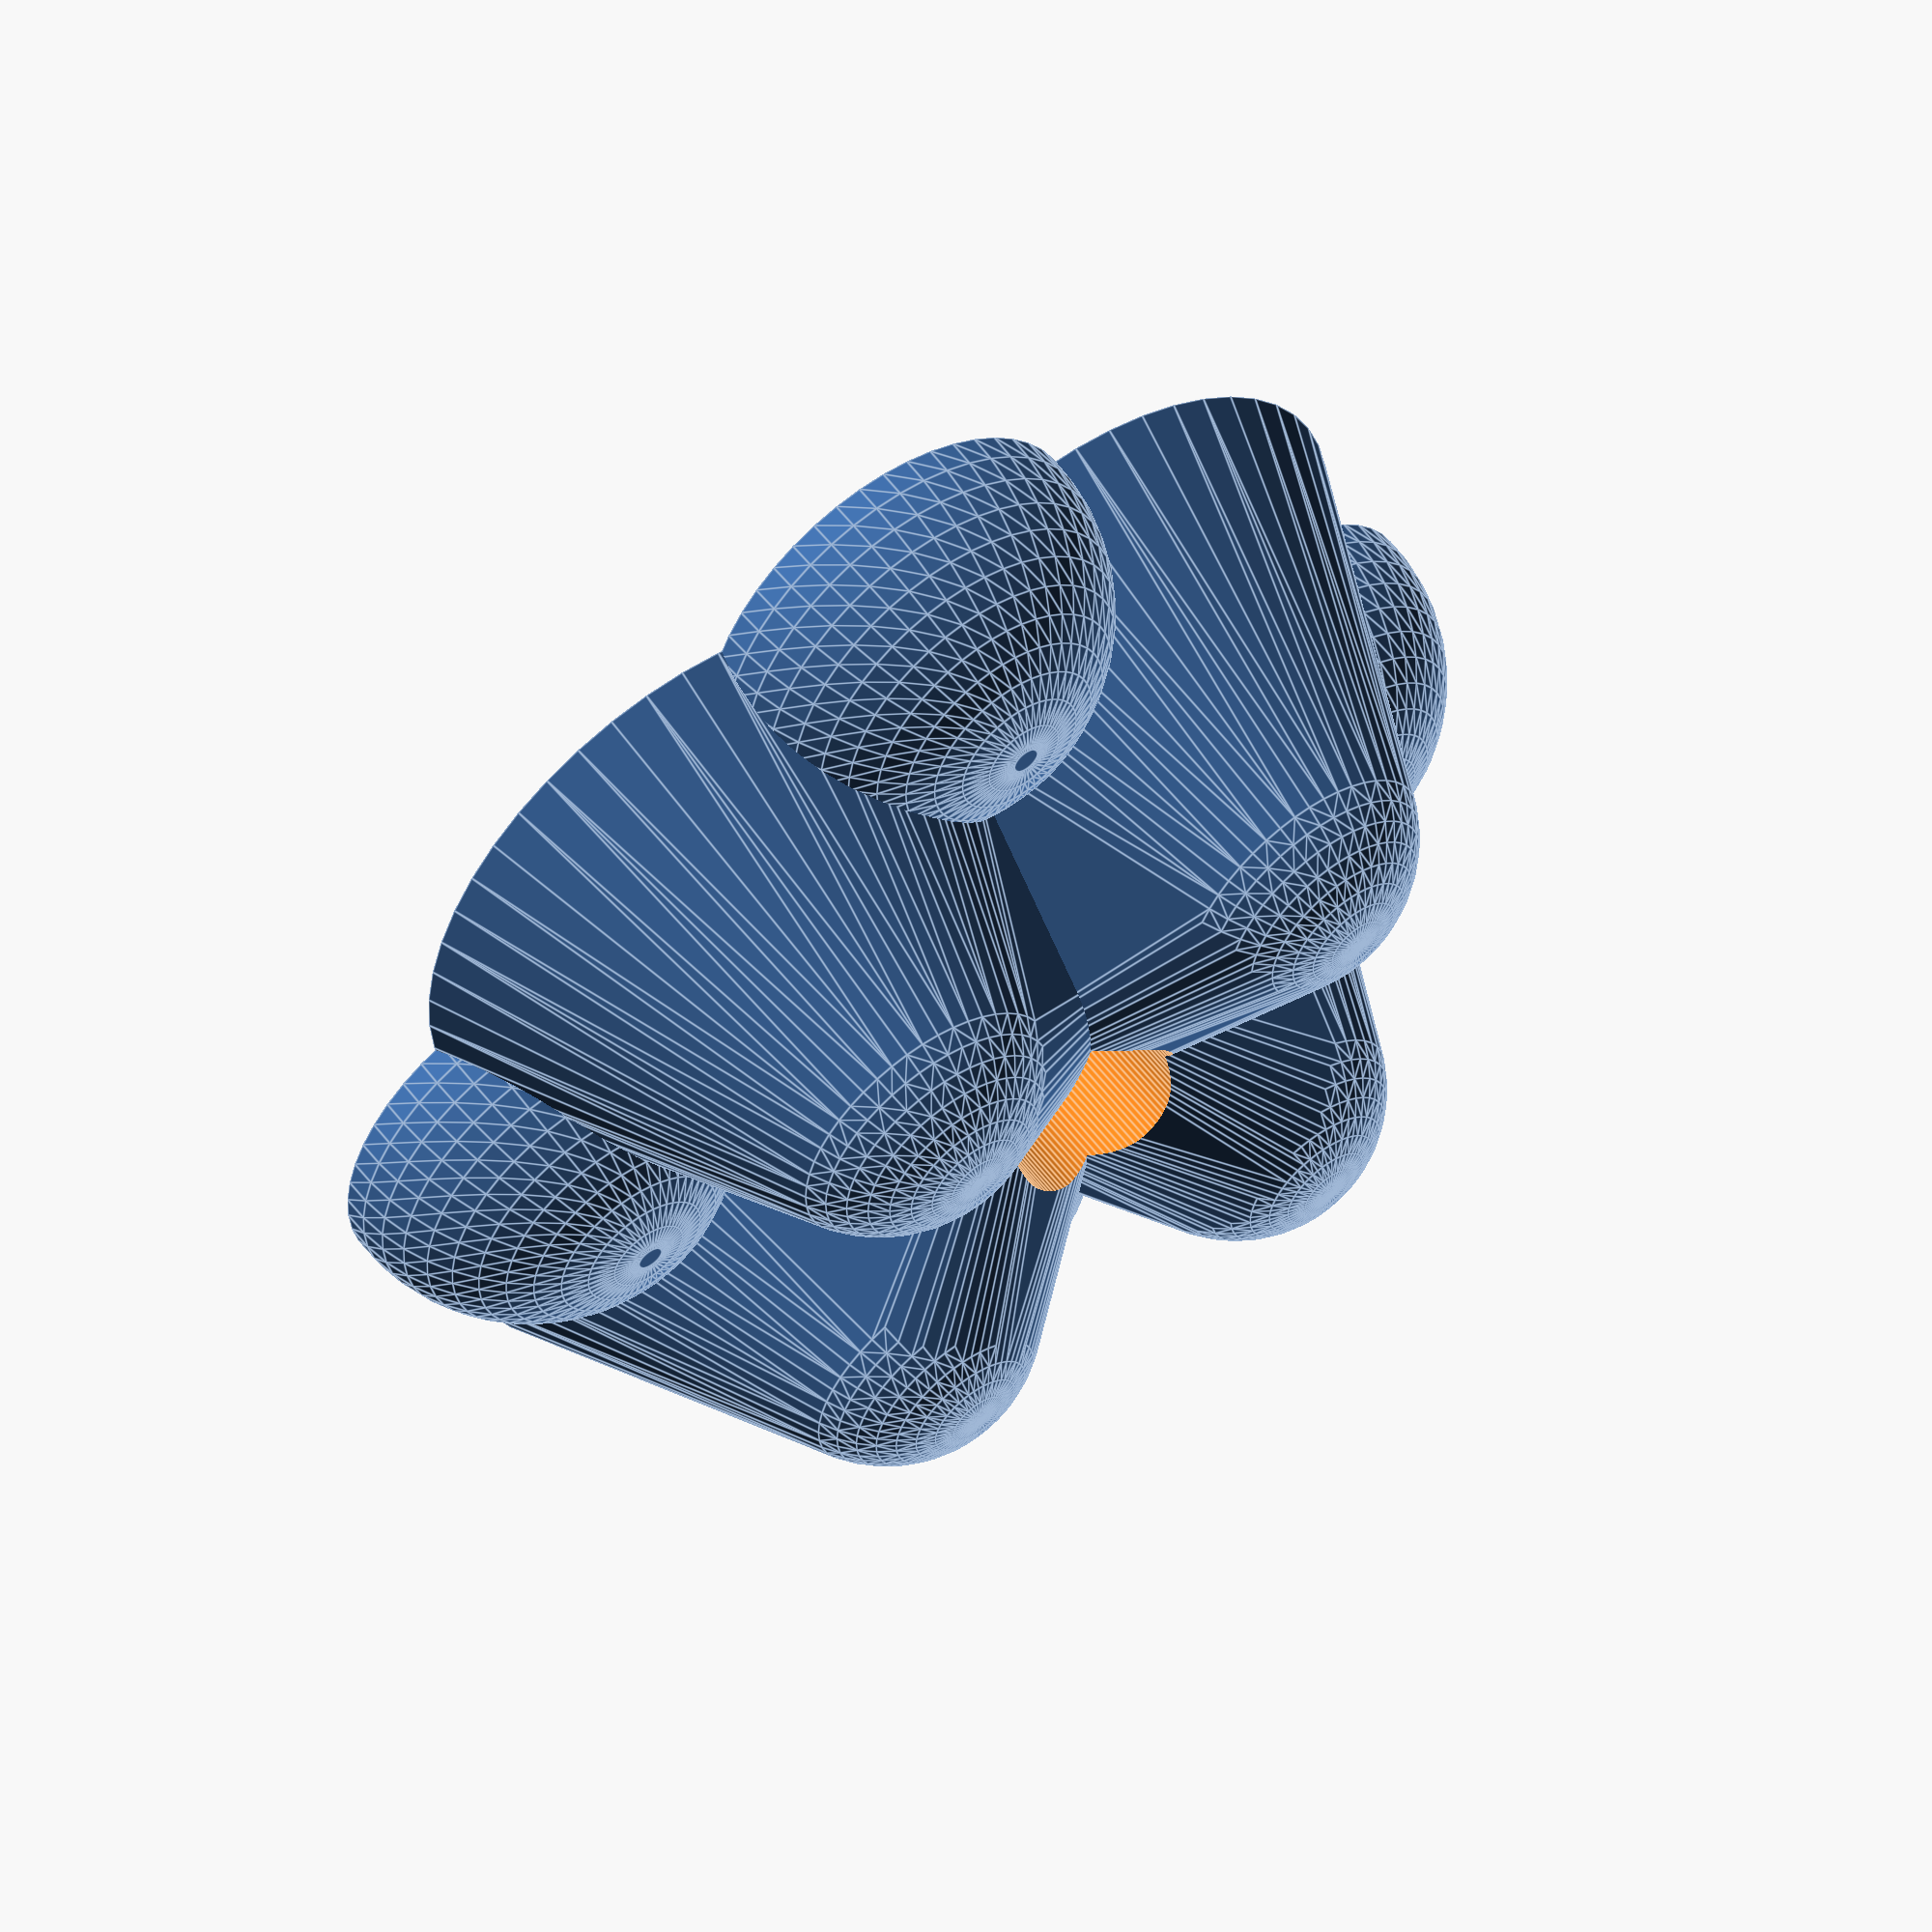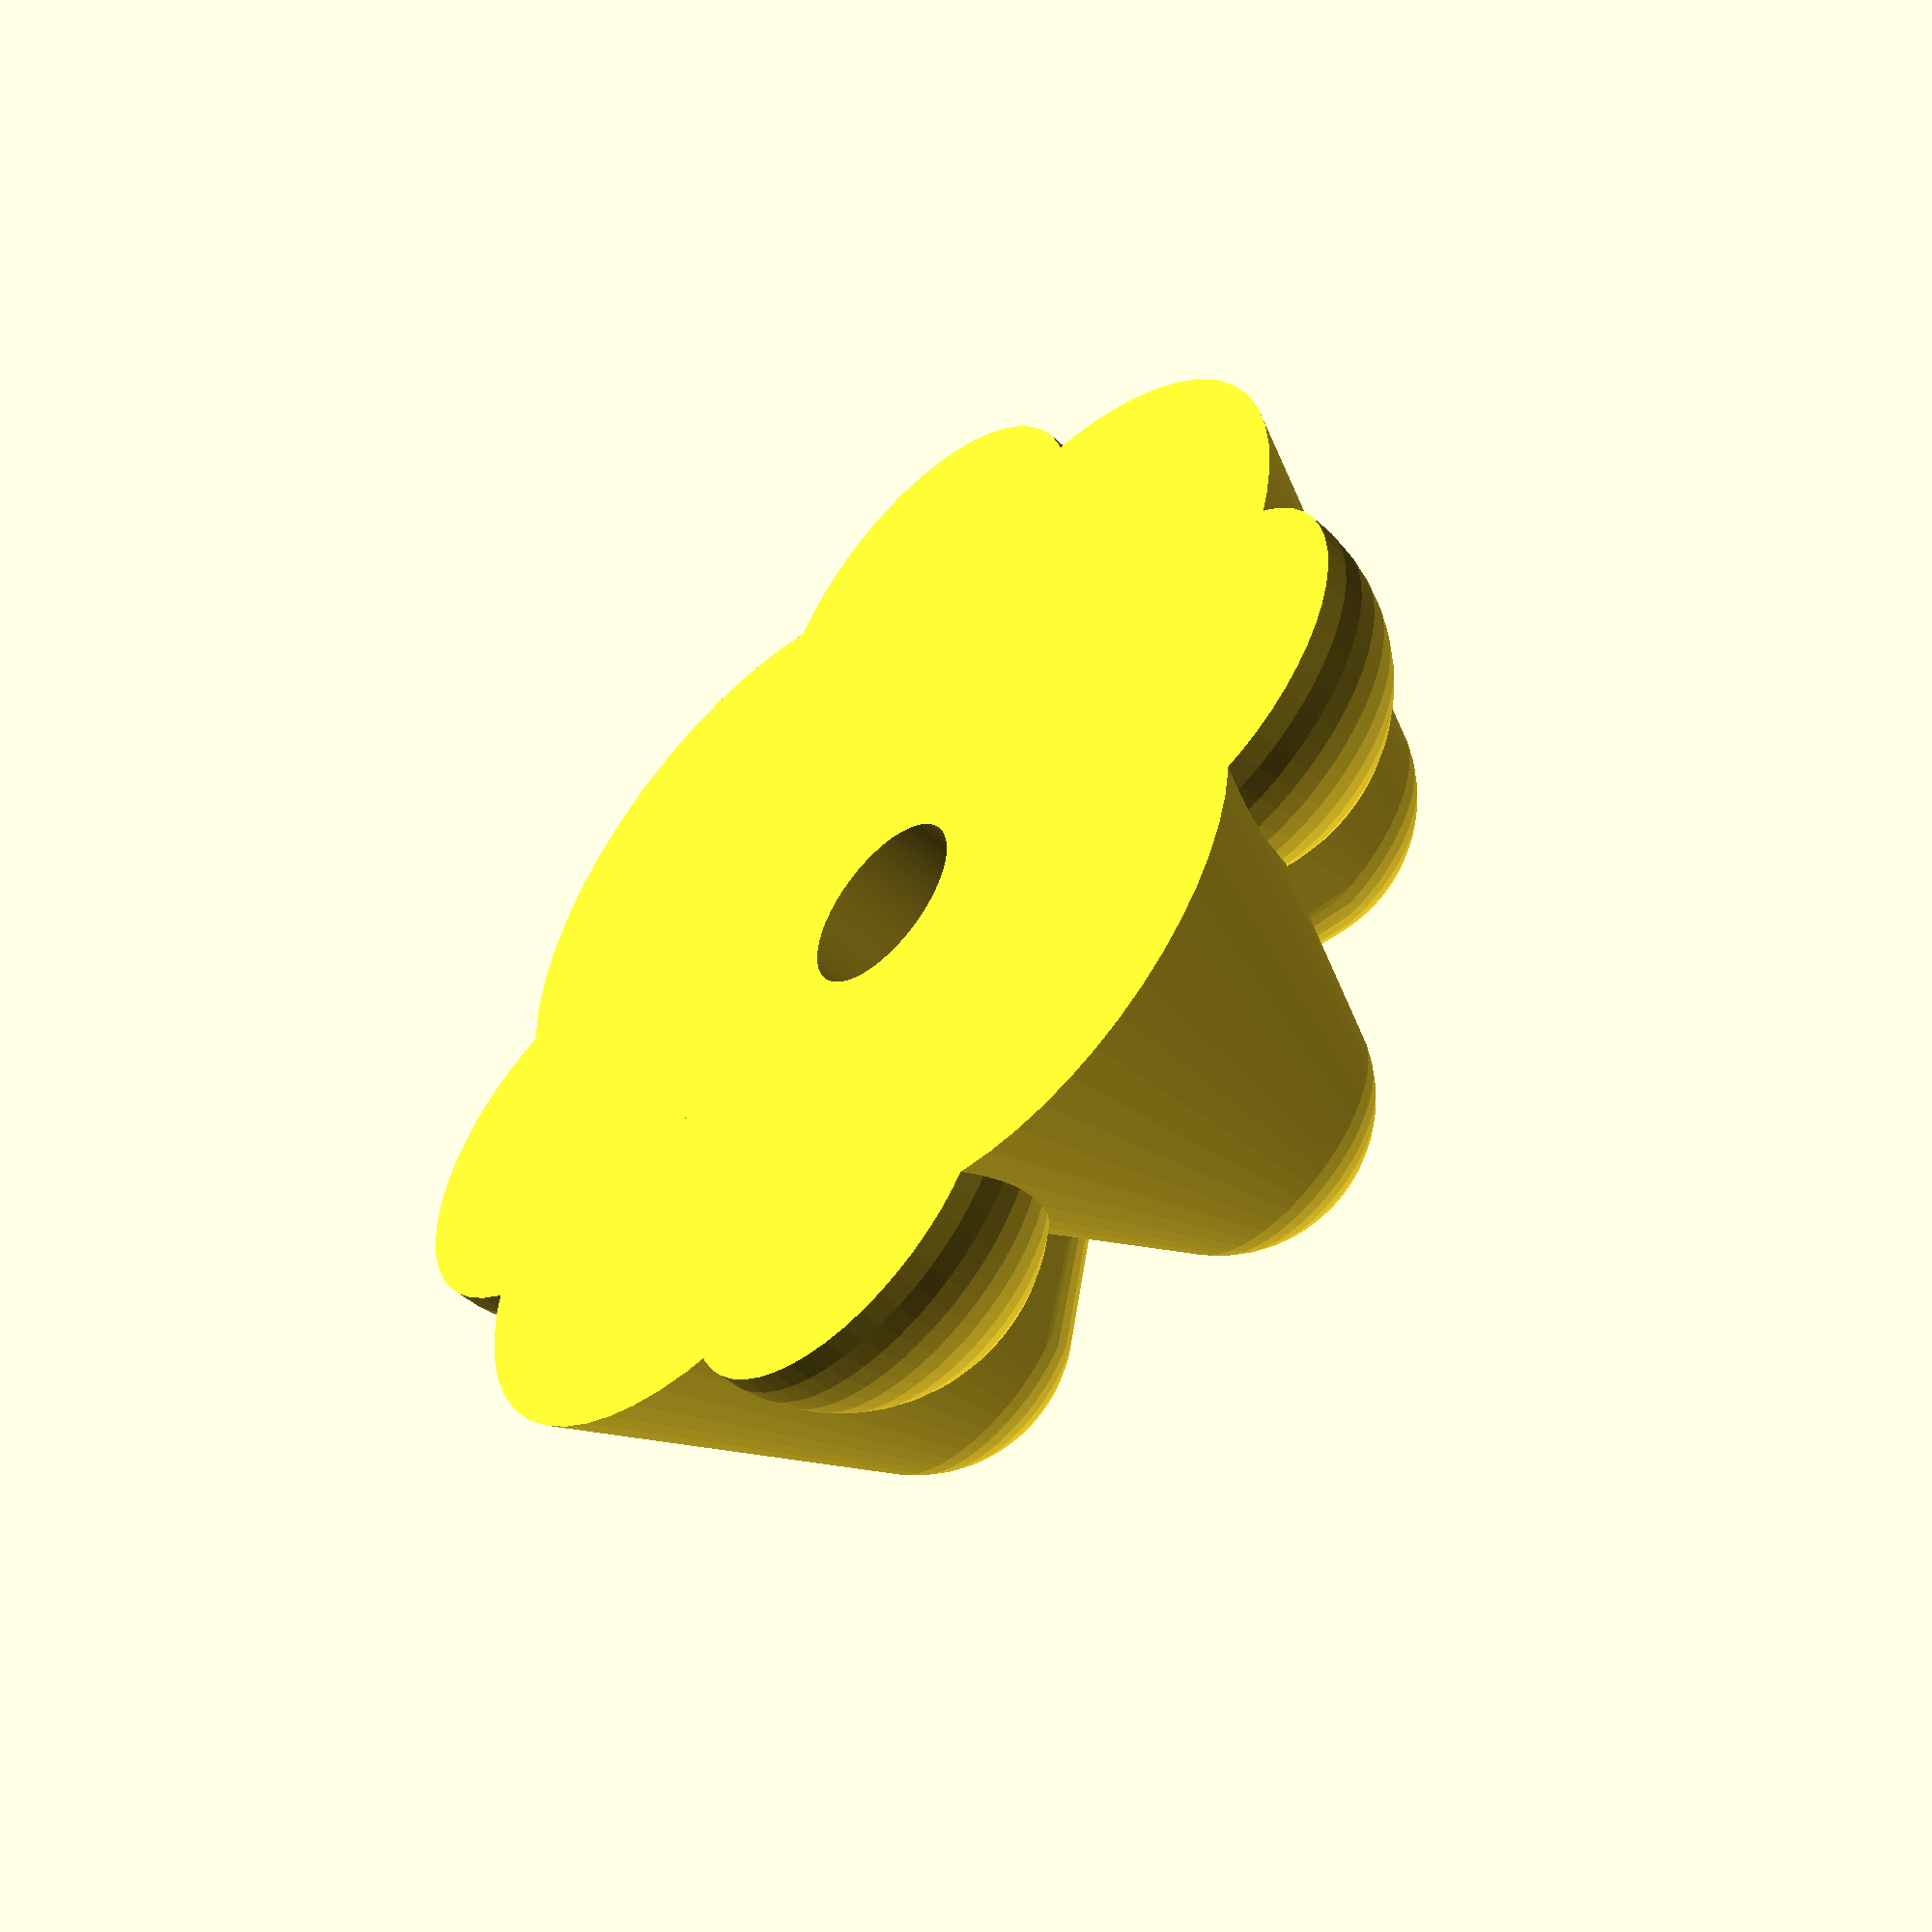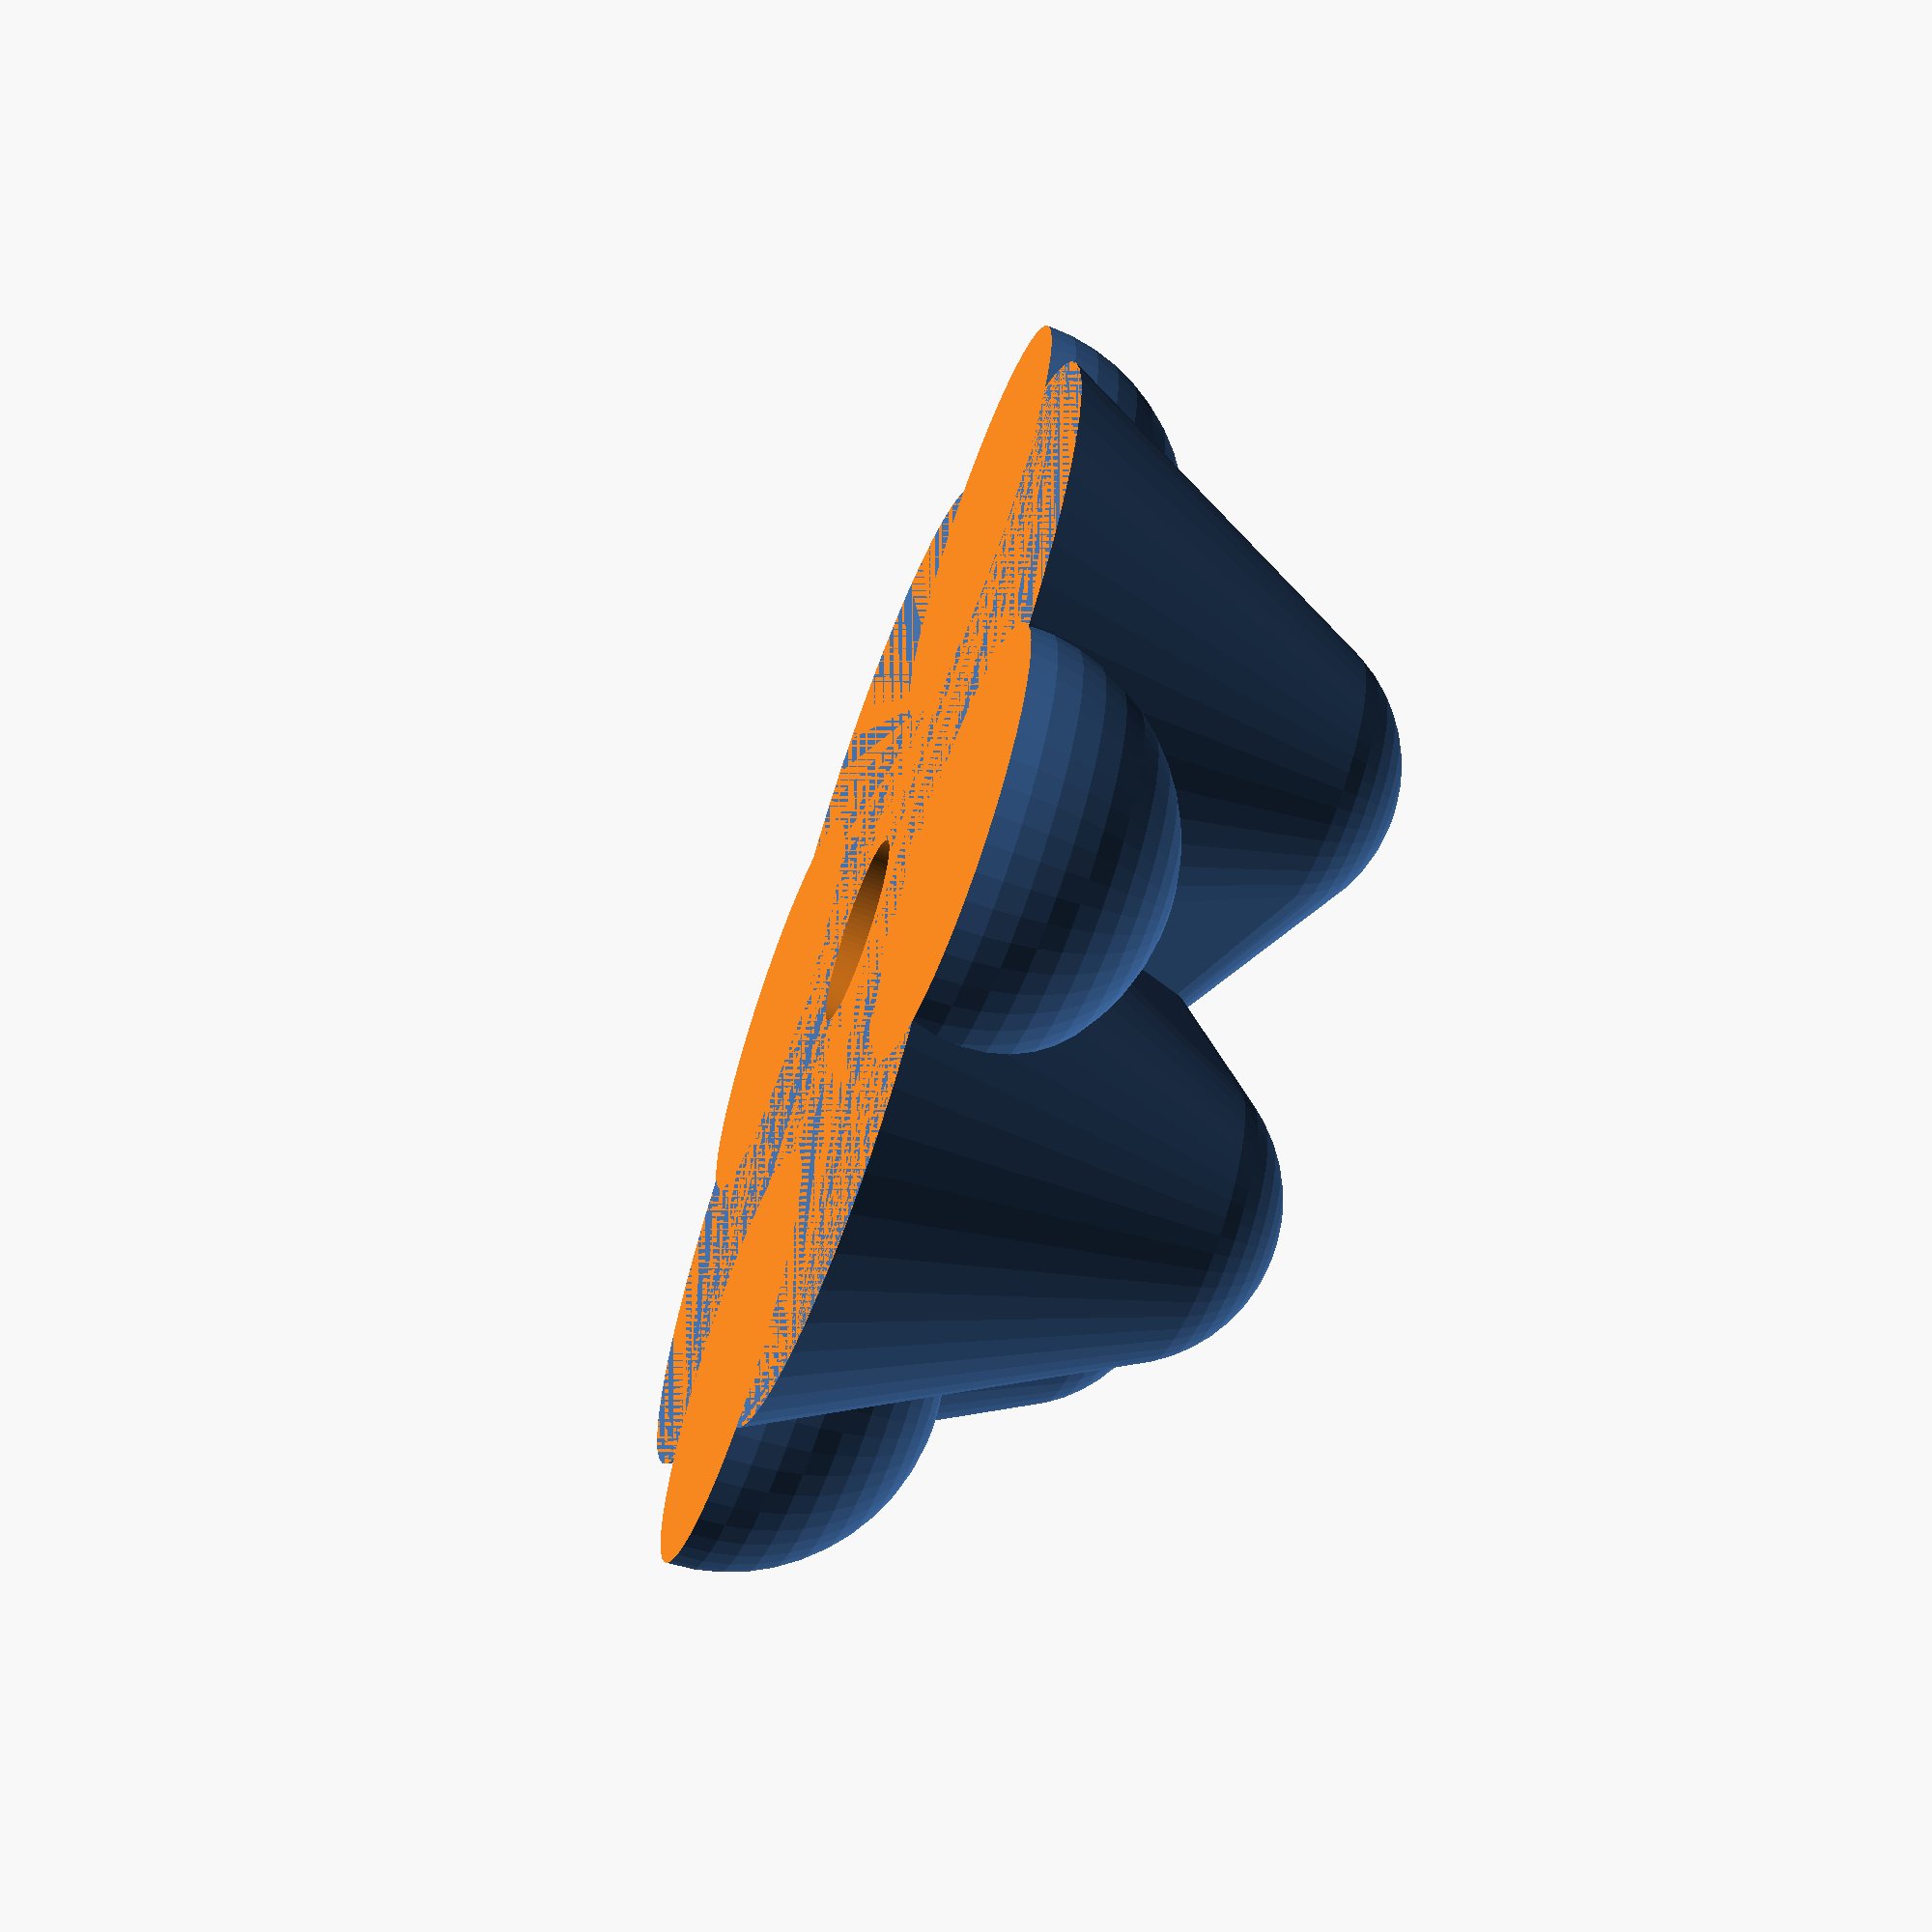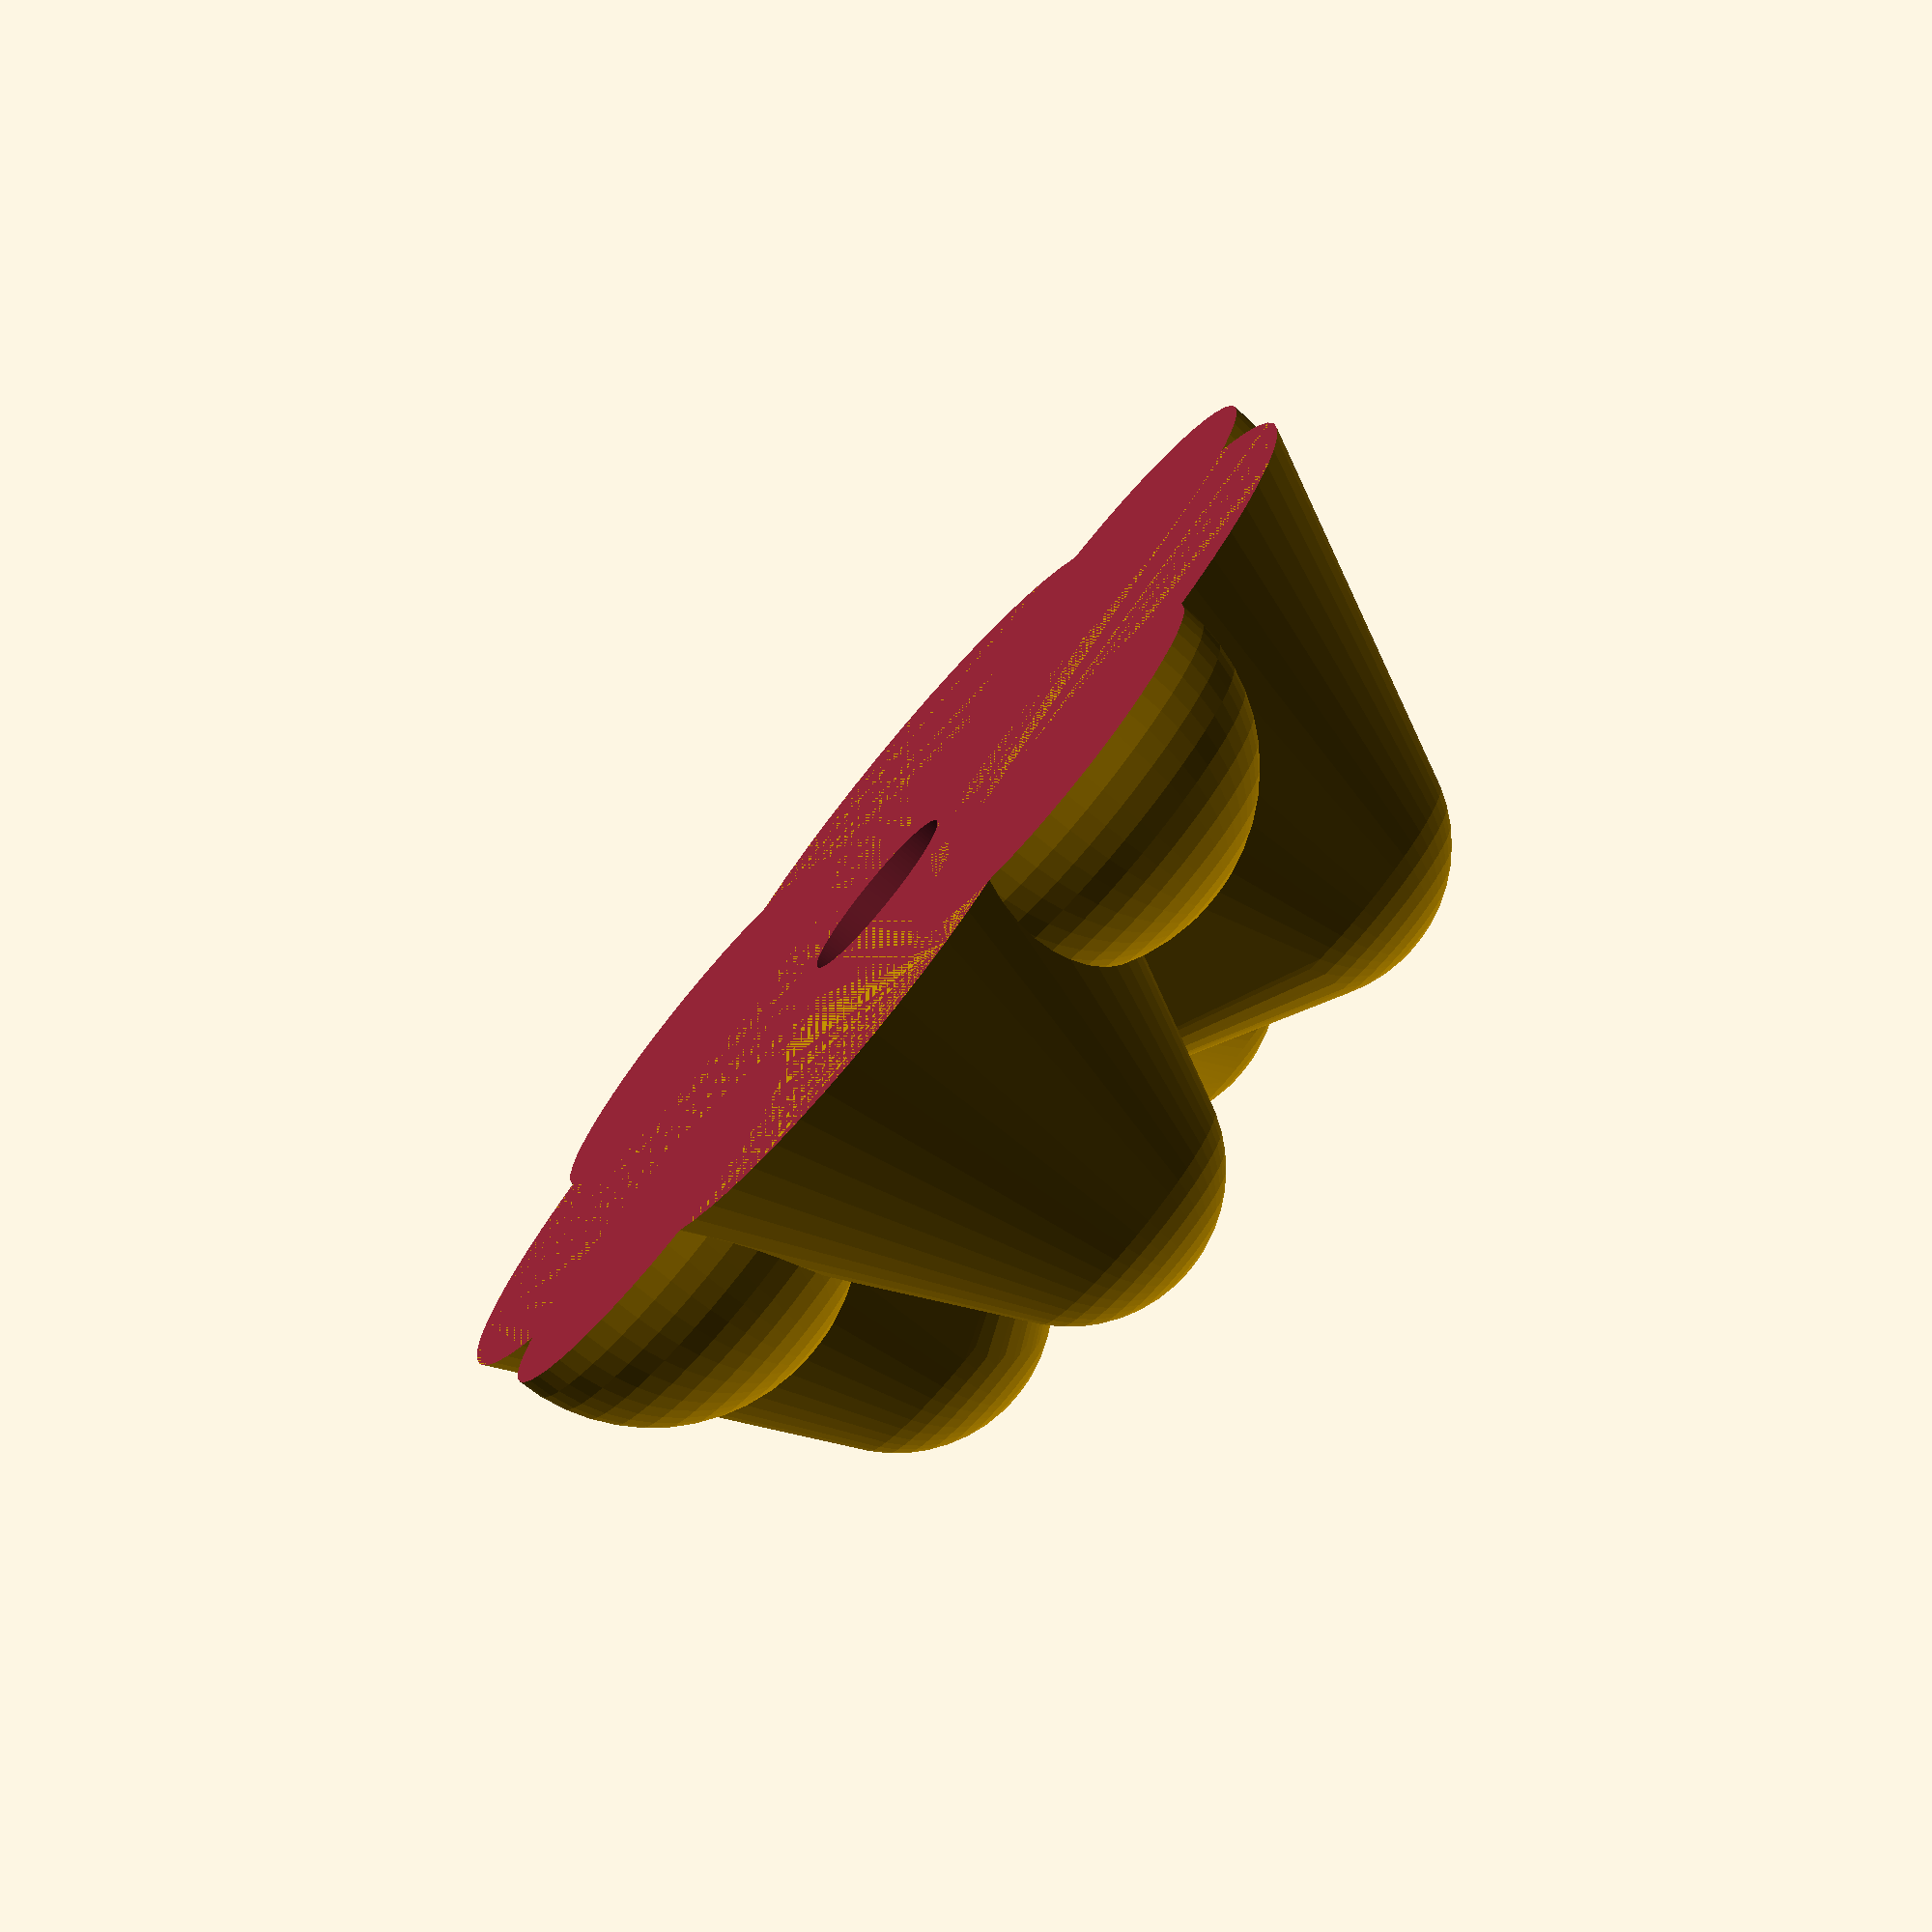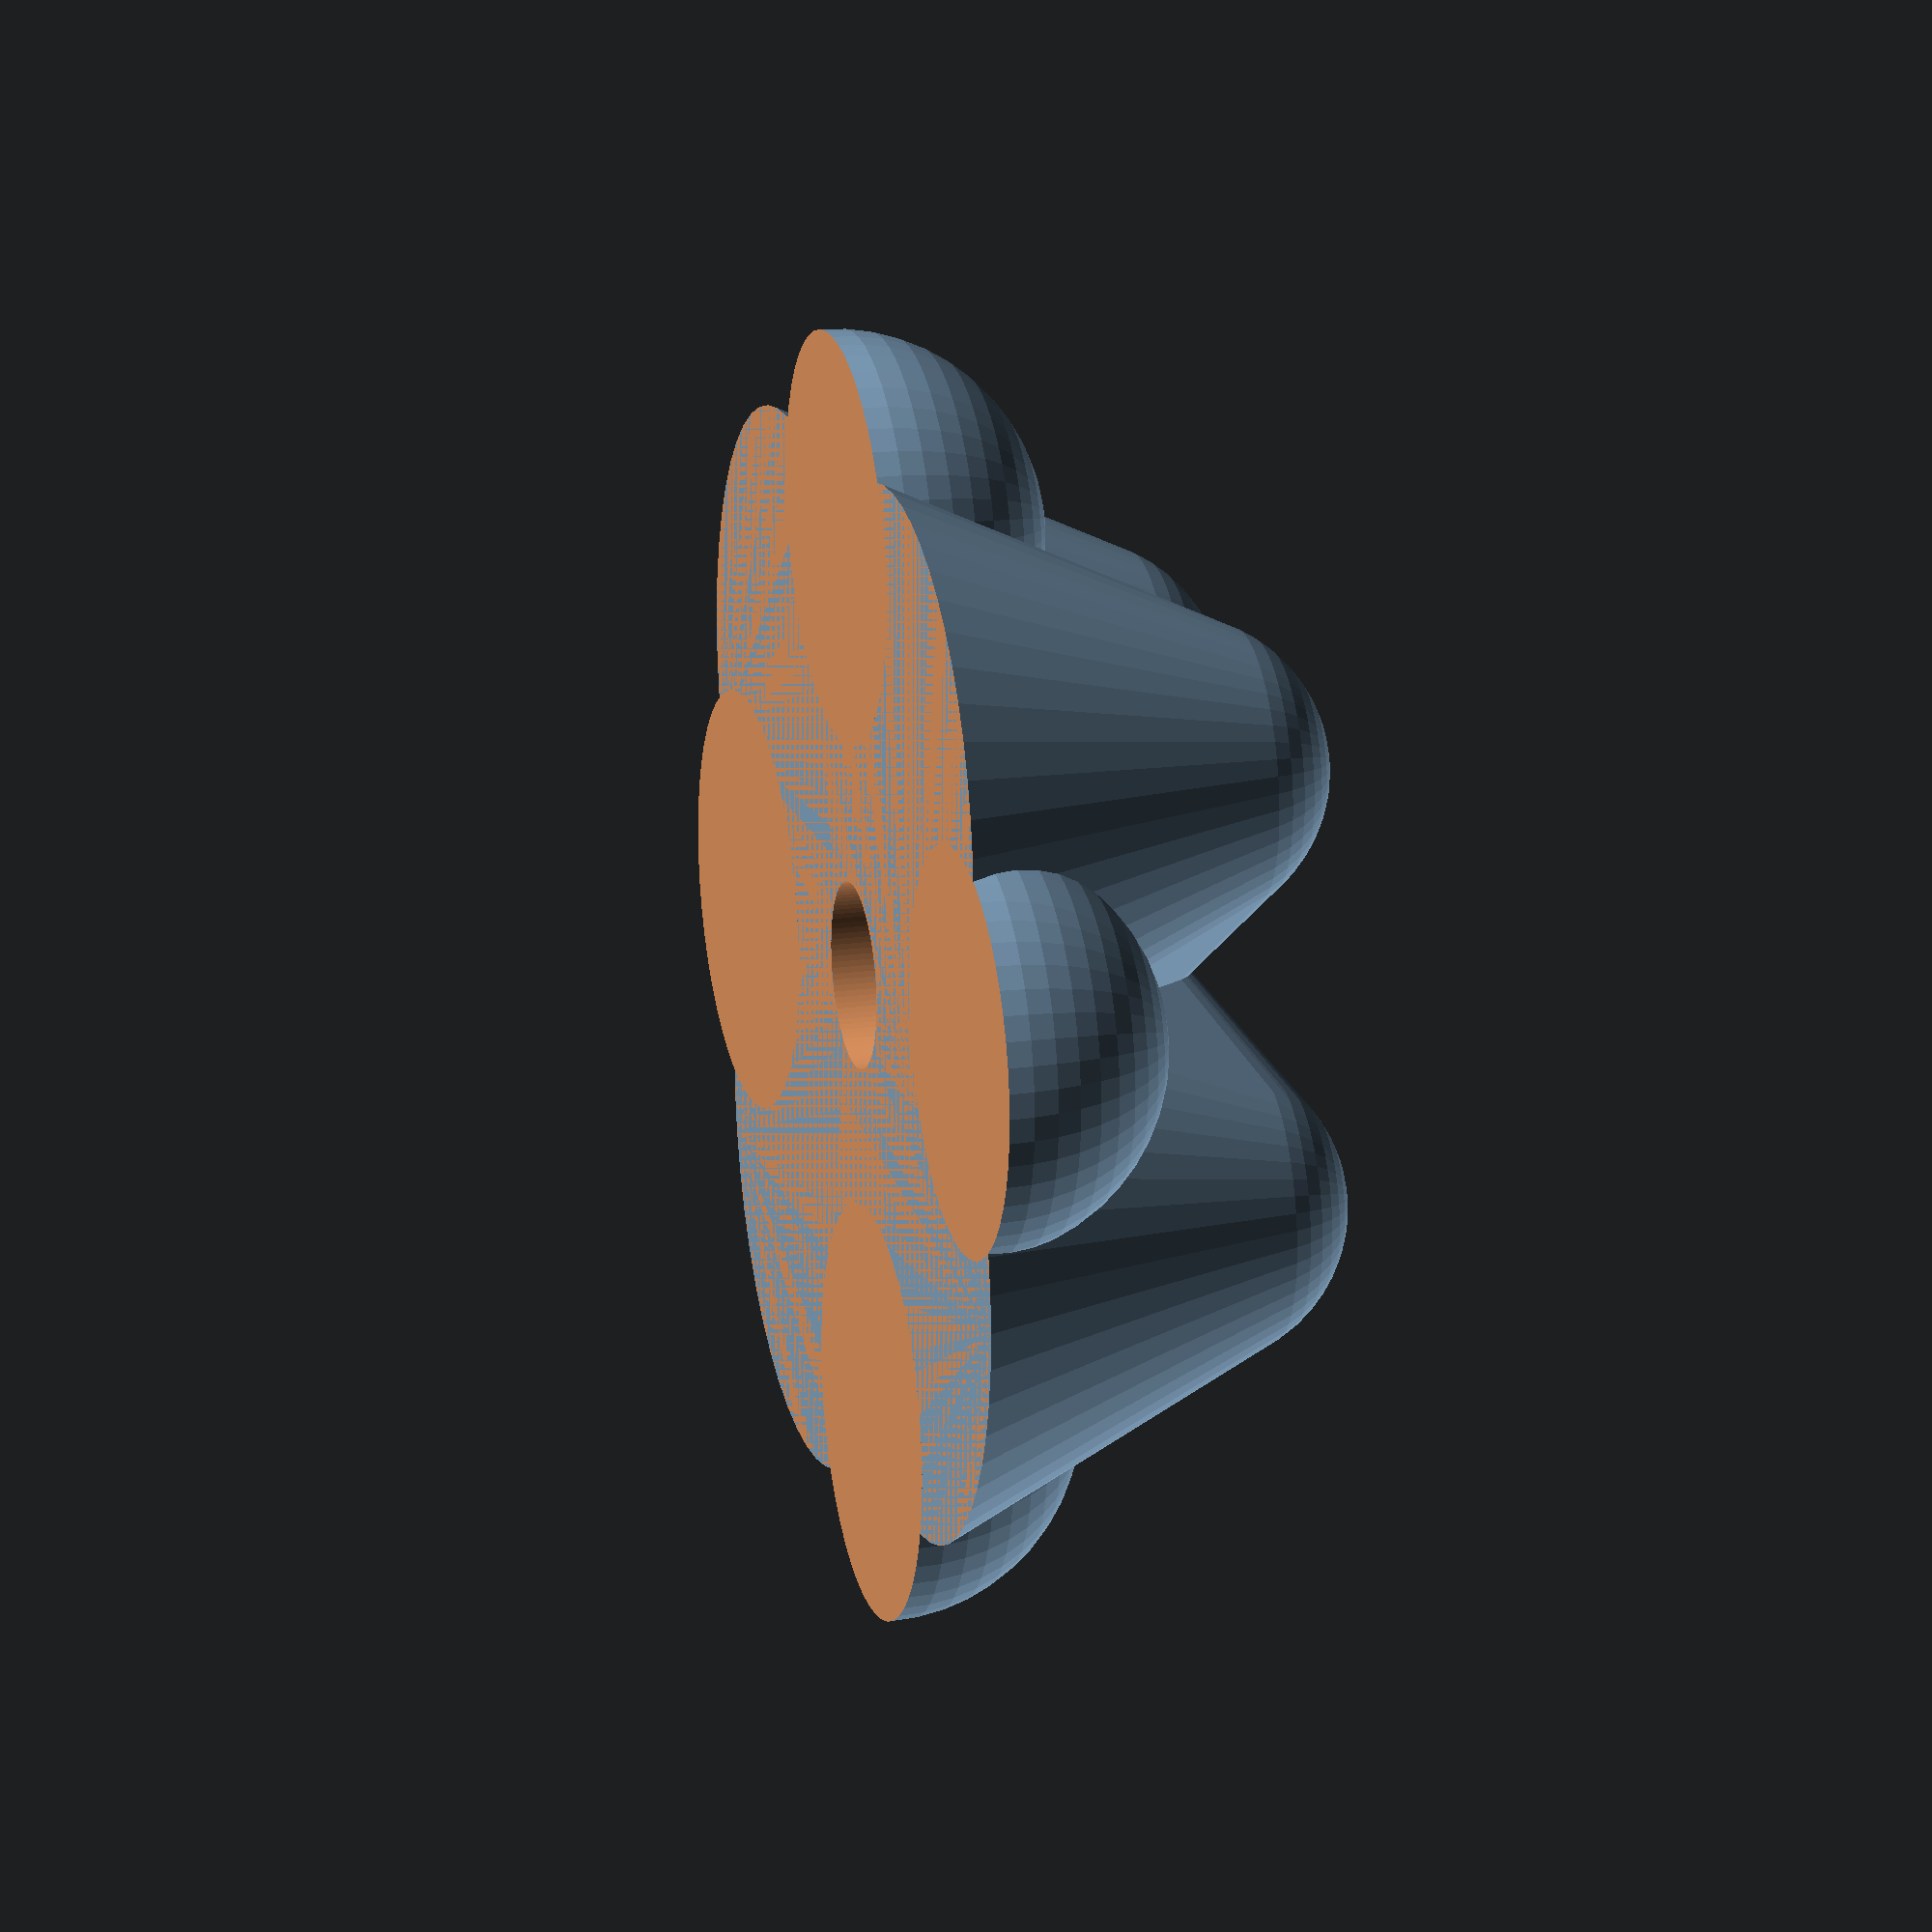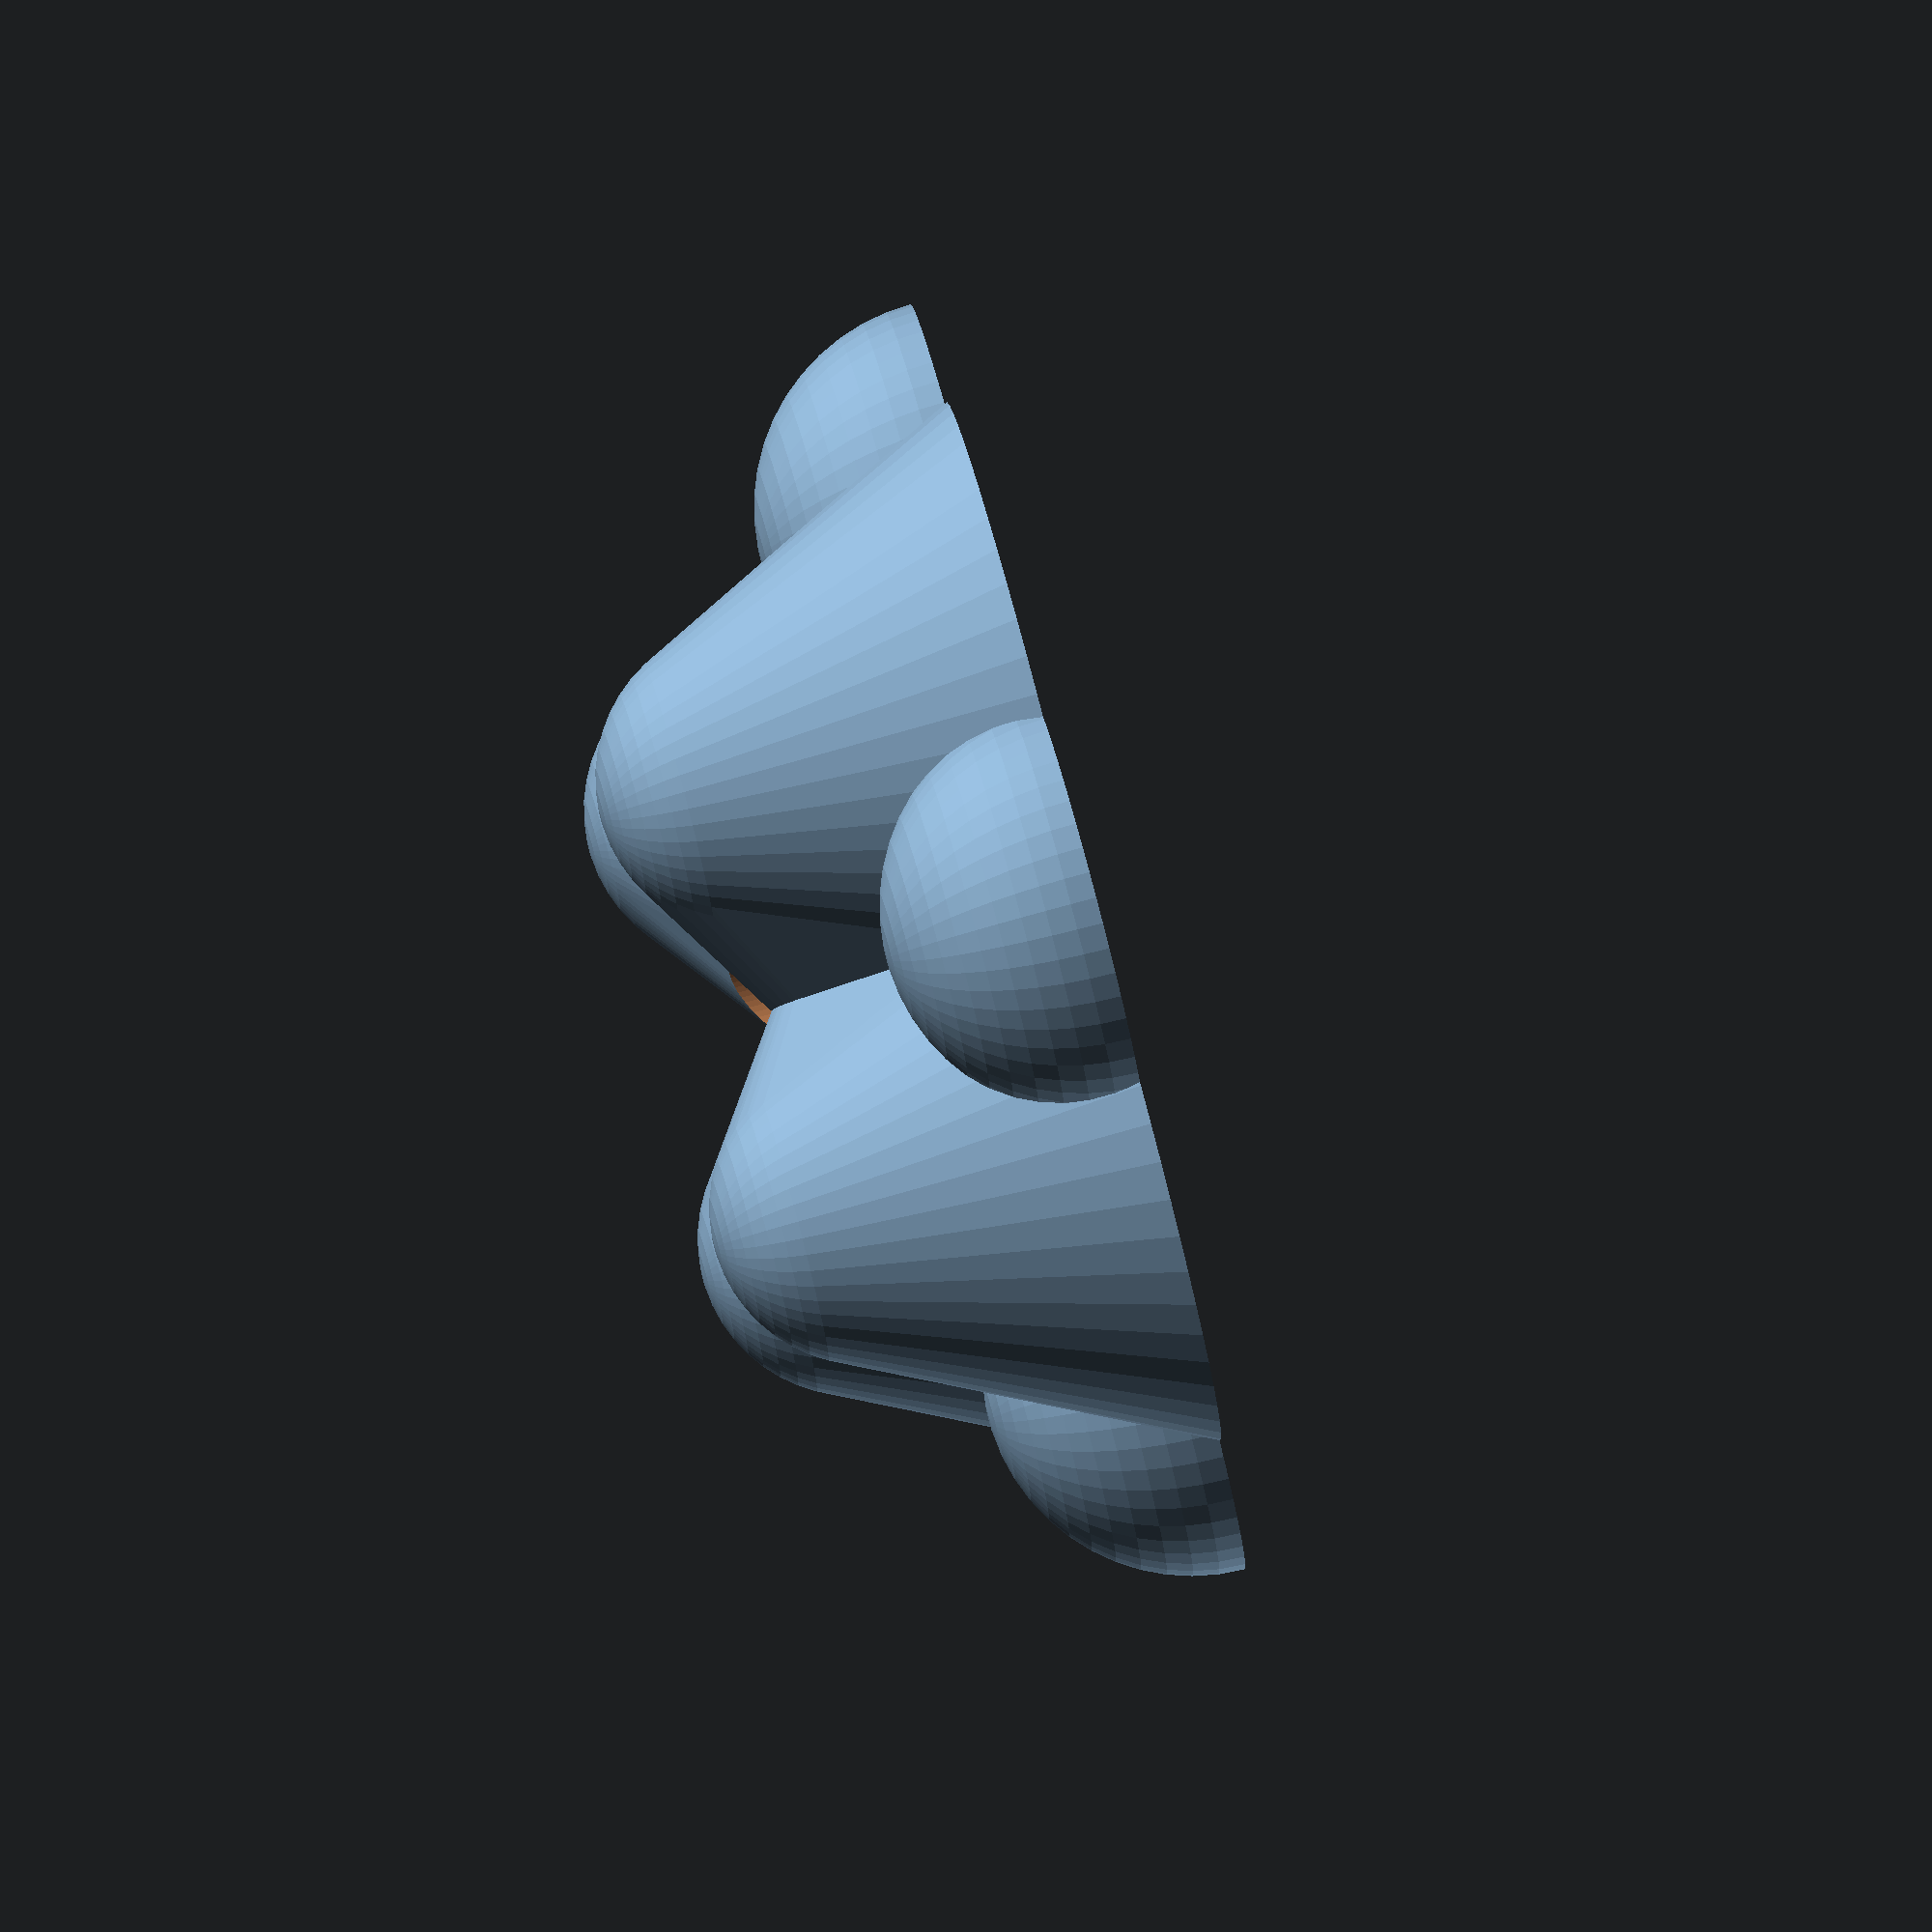
<openscad>
//Bolt head diamter with clearance for tool
B=30;

// Bolt head height
h=10;

// Bolt overall length
l=69.5;

// diamter
d=15;

//radius for cone in rock
r = 12.5;

//height for cone in rock
hc = 22.5;

module bolt(){
    $fn = 100;
    union() {
		translate([0,0,l-0.1])cylinder(h=h, r=B/2); //space for head
		cylinder(h=l, r=d/2); // bolt shaft
	}
}

module rock() {
    $fn = 50; $fa = 20; $fs = 23;
    difference() {
        union() {
            hull() {
                translate([-2*r,0,0]) cylinder(h, 2*r, r, center = false);
                translate([-2*r,0,hc]) sphere(r);
                translate([0,0,1*hc/4]) cube(size = [4*r,r,3*hc/8], center = true);

            }
            hull() {
                translate([2*r,0,0]) cylinder(h, 2*r, r, center = false);
                translate([2*r,0,hc]) sphere(r);
                translate([0,0,1*hc/4]) cube(size = [4*r,r,3*hc/8], center = true);
            }
            hull() {
                translate([0,-2*r,0]) cylinder(h, 2*r, r, center = false);
                translate([0,-2*r,hc]) sphere(r);
                translate([0,0,1*hc/4]) cube(size = [r,4*r,3*hc/8], center = true);
            }
            hull() {
                translate([0,2*r,0]) cylinder(h, 2*r, r, center = false);
                translate([0,2*r,hc]) sphere(r);
                translate([0,0,1*hc/4]) cube(size = [r,4*r,3*hc/8], center = true);
            }
            translate([2*r,2*r,0]) sphere(4*r/3, center = false);
            translate([2*r,-2*r,0]) sphere(4*r/3, center = false);
            translate([-2*r,-2*r,0]) sphere(4*r/3, center = false);
            translate([-2*r,2*r,0]) sphere(4*r/3, center = false);
        }  
    
        translate([0,0,-4*r]) cube(size = 8*r, center = true);
    }
}

difference() {
    rock();
    translate([0,0,-hc/2]) bolt();
}
</openscad>
<views>
elev=124.3 azim=44.9 roll=216.3 proj=p view=edges
elev=52.9 azim=307.2 roll=226.7 proj=o view=solid
elev=64.3 azim=352.7 roll=249.8 proj=p view=wireframe
elev=77.4 azim=262.5 roll=230.3 proj=o view=solid
elev=159.9 azim=144.6 roll=283.9 proj=o view=solid
elev=99.6 azim=320.8 roll=104.9 proj=o view=wireframe
</views>
